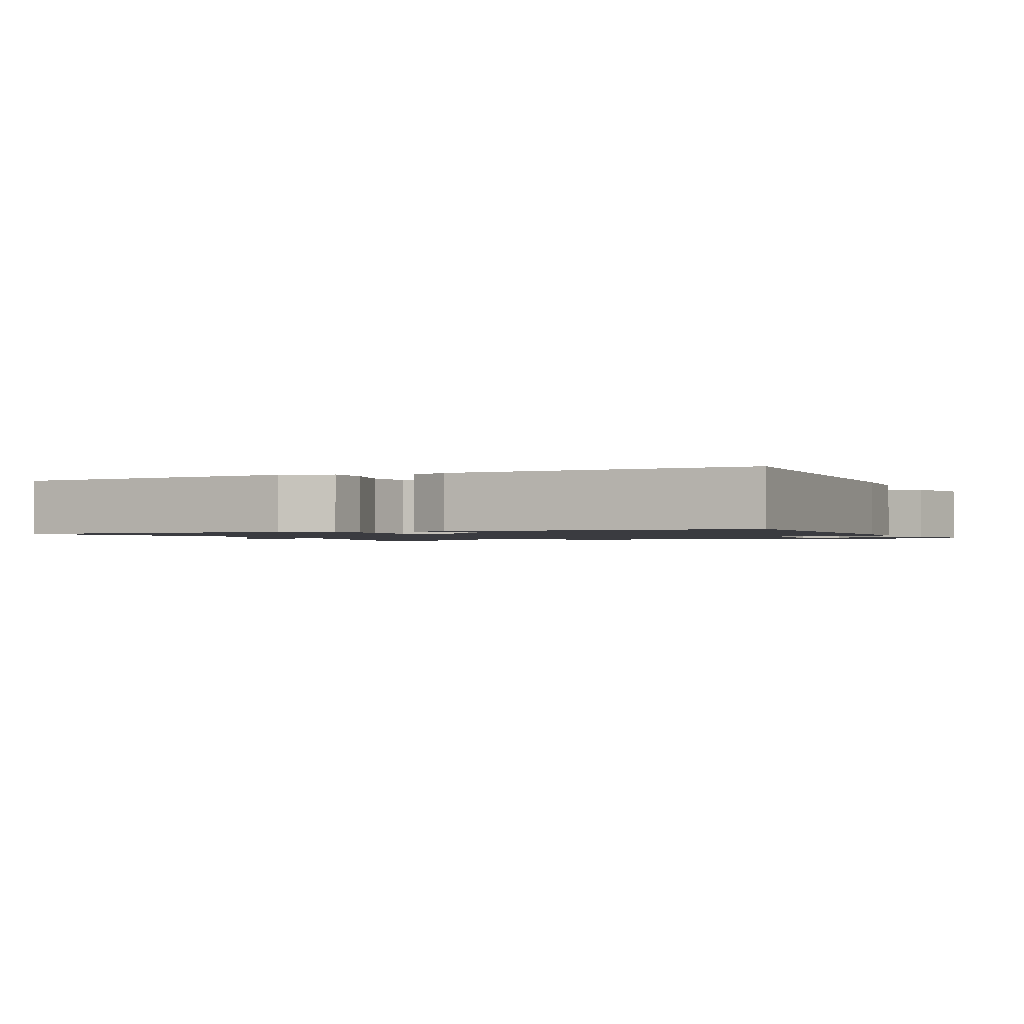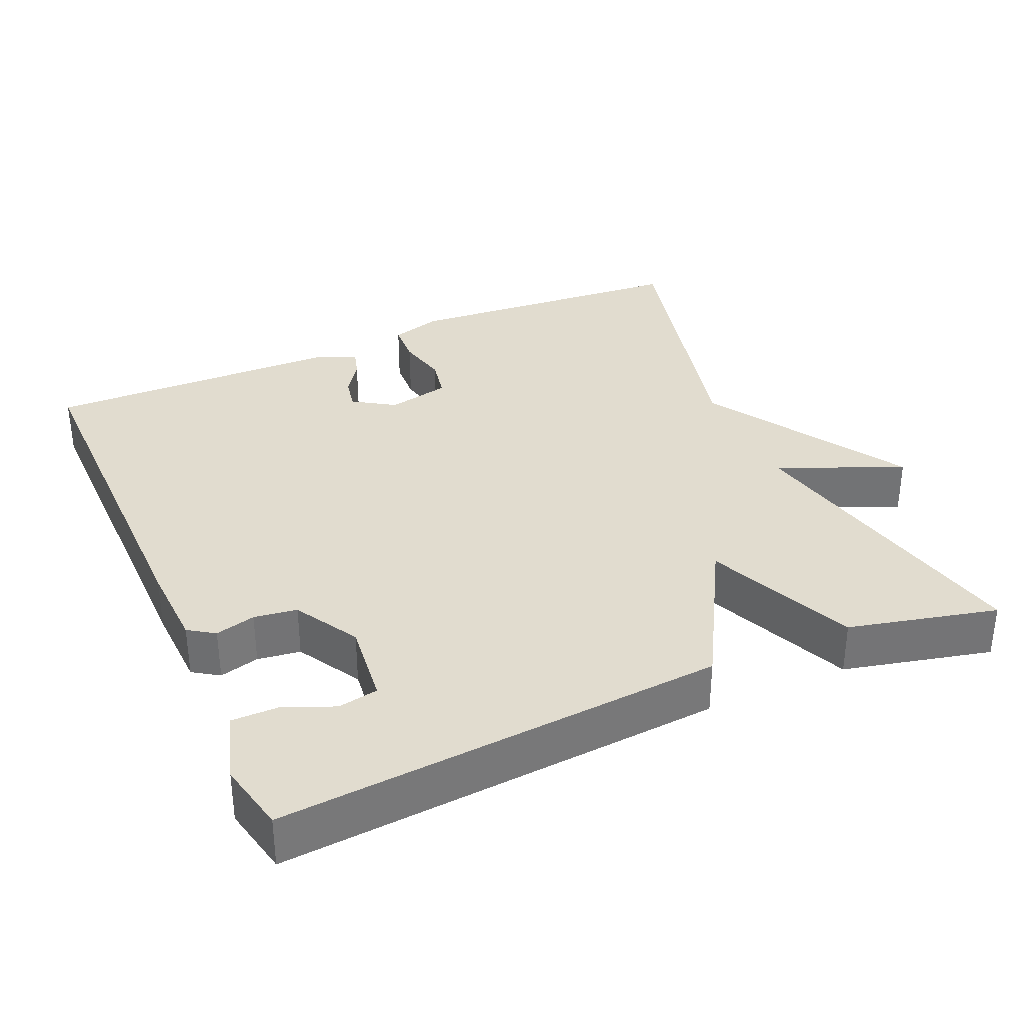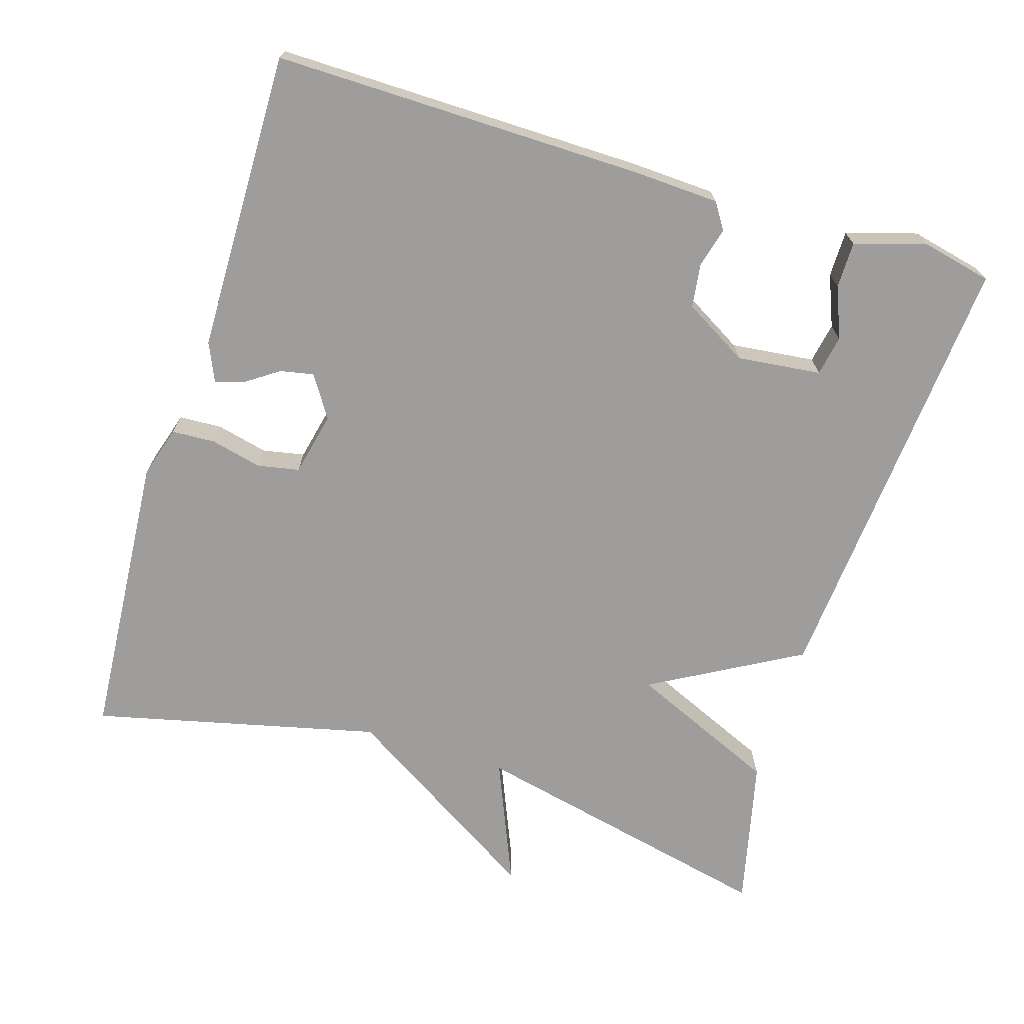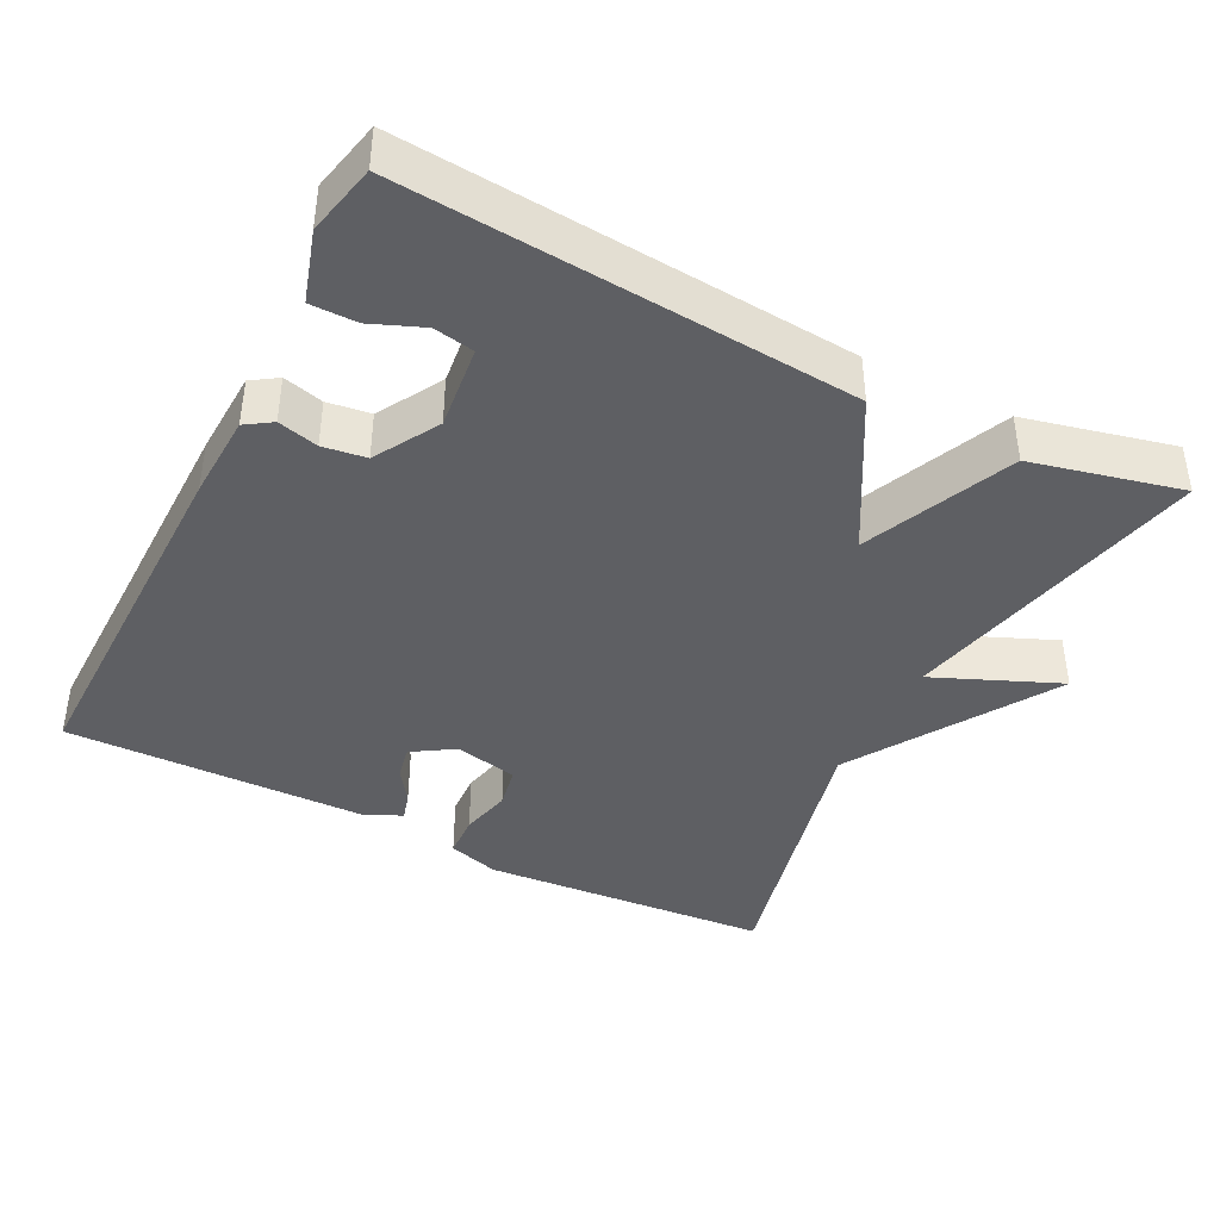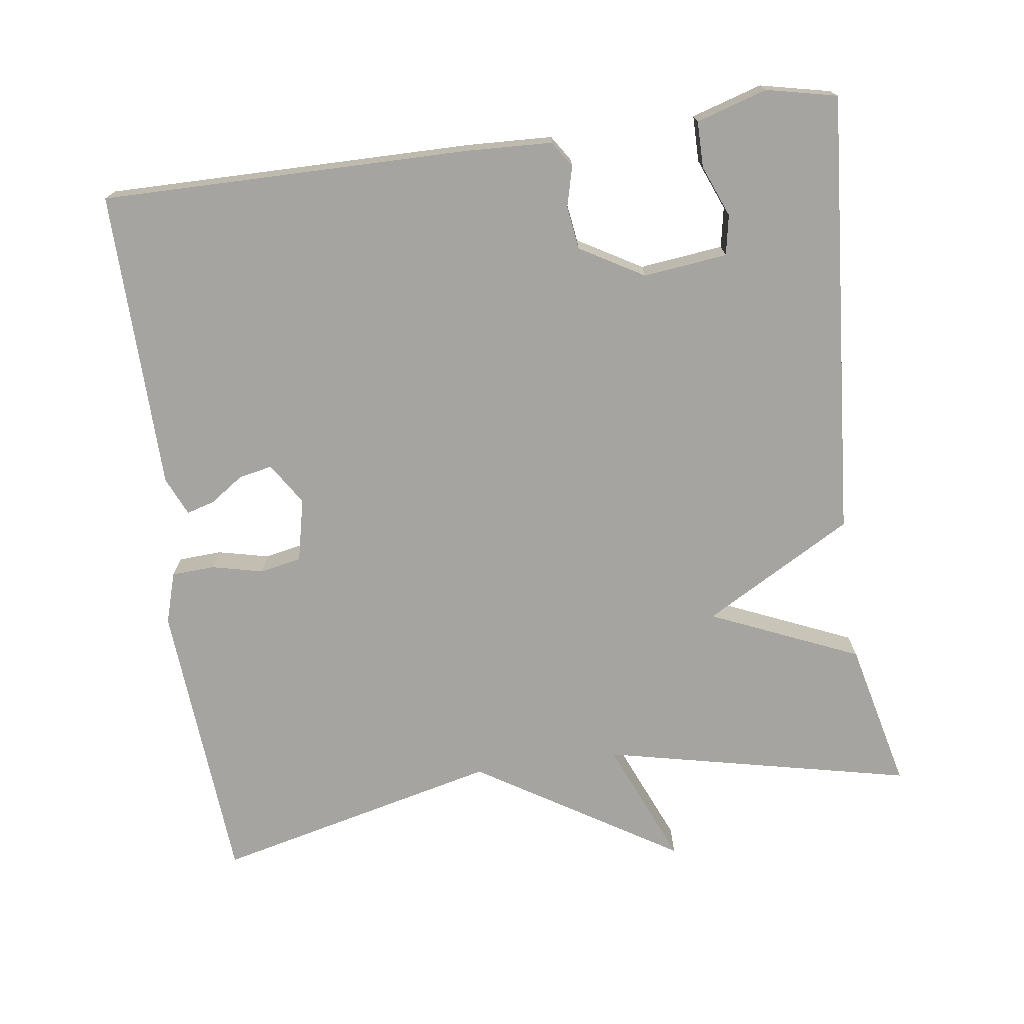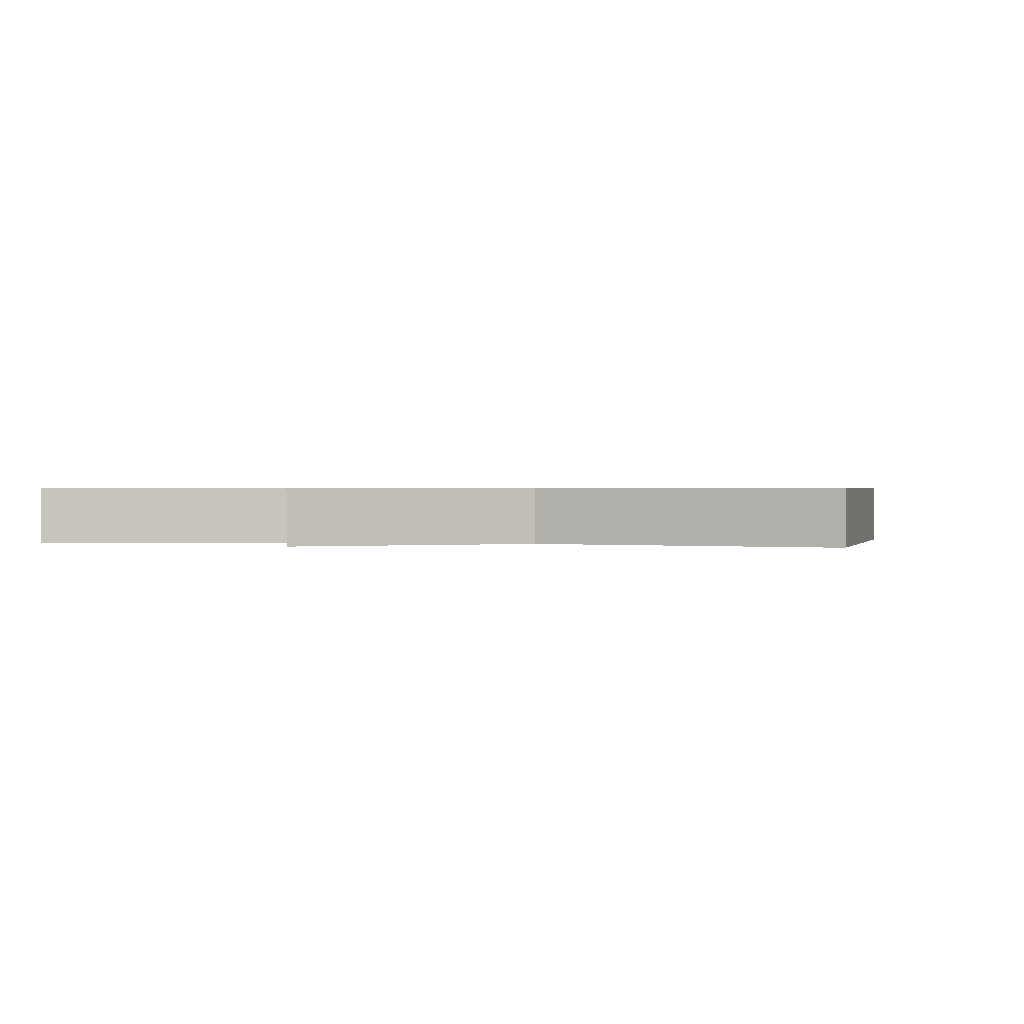
<metadata>
{"format":"obj","ext":"obj","renderer":"f3d","projection":"perspective","resolution":1024,"background":"white","views":[{"elev":-1.4,"azim":-155.9,"up":"+Y"},{"elev":34.2,"azim":-23.7,"up":"+Y"},{"elev":-70.5,"azim":-107.3,"up":"+Y"},{"elev":-41.0,"azim":-27.0,"up":"+Y"},{"elev":-73.3,"azim":-82.1,"up":"+Y"},{"elev":0.7,"azim":100.7,"up":"+Y"}]}
</metadata>
<code>
v 0.5 0.07 0.5
v 0.408 0.07 0.084
v 0.576 0.07 0.155
v 0.408 0.07 -0.116
v 0.5 0.07 -0.5
v 0.112 0.07 -0.529
v 0.043 0.07 -0.508
v 0.04 0.07 -0.45
v 0.056 0.07 -0.381
v 0.045 0.07 -0.325
v -0.04 0.07 -0.306
v -0.096 0.07 -0.342
v -0.087 0.07 -0.387
v -0.056 0.07 -0.432
v -0.045 0.07 -0.47
v -0.097 0.07 -0.493
v -0.5 0.07 -0.5
v -0.496 0.07 -0.004
v -0.491 0.07 0.112
v -0.456 0.07 0.135
v -0.402 0.07 0.121
v -0.344 0.07 0.129
v -0.294 0.07 0.215
v -0.307 0.07 0.328
v -0.361 0.07 0.338
v -0.43 0.07 0.31
v -0.492 0.07 0.31
v -0.521 0.07 0.405
v -0.5 0.07 0.5
v 0.1 0.07 0.453
v 0.213 0.07 0.253
v 0.3 0.07 0.453
v 0.5 0 0.5
v 0.408 0 0.084
v 0.576 0 0.155
v 0.408 0 -0.116
v 0.5 0 -0.5
v 0.112 0 -0.529
v 0.043 0 -0.508
v 0.04 0 -0.45
v 0.056 0 -0.381
v 0.045 0 -0.325
v -0.04 0 -0.306
v -0.096 0 -0.342
v -0.087 0 -0.387
v -0.056 0 -0.432
v -0.045 0 -0.47
v -0.097 0 -0.493
v -0.5 0 -0.5
v -0.496 0 -0.004
v -0.491 0 0.112
v -0.456 0 0.135
v -0.402 0 0.121
v -0.344 0 0.129
v -0.294 0 0.215
v -0.307 0 0.328
v -0.361 0 0.338
v -0.43 0 0.31
v -0.492 0 0.31
v -0.521 0 0.405
v -0.5 0 0.5
v 0.1 0 0.453
v 0.213 0 0.253
v 0.3 0 0.453
f 31 32 1 2
f 28 29 30 31
f 28 31 2
f 25 26 27 28
f 24 25 28
f 24 28 2
f 23 24 2
f 22 23 2
f 21 22 2
f 19 20 21
f 18 19 21
f 17 18 21
f 16 17 21
f 15 16 21
f 13 14 15
f 13 15 21
f 12 13 21
f 11 12 21 2
f 7 8 9
f 6 7 9
f 5 6 9
f 4 5 9
f 4 9 10
f 4 10 11
f 3 4 11
f 2 3 11
f 34 33 64 63
f 63 62 61 60
f 34 63 60
f 60 59 58 57
f 60 57 56
f 34 60 56
f 34 56 55
f 34 55 54
f 34 54 53
f 53 52 51
f 53 51 50
f 53 50 49
f 53 49 48
f 53 48 47
f 47 46 45
f 53 47 45
f 53 45 44
f 34 53 44 43
f 41 40 39
f 41 39 38
f 41 38 37
f 41 37 36
f 42 41 36
f 43 42 36
f 43 36 35
f 43 35 34
f 1 33 34 2
f 2 34 35 3
f 3 35 36 4
f 4 36 37 5
f 5 37 38 6
f 6 38 39 7
f 7 39 40 8
f 8 40 41 9
f 9 41 42 10
f 10 42 43 11
f 11 43 44 12
f 12 44 45 13
f 13 45 46 14
f 14 46 47 15
f 15 47 48 16
f 16 48 49 17
f 17 49 50 18
f 18 50 51 19
f 19 51 52 20
f 20 52 53 21
f 21 53 54 22
f 22 54 55 23
f 23 55 56 24
f 24 56 57 25
f 25 57 58 26
f 26 58 59 27
f 27 59 60 28
f 28 60 61 29
f 29 61 62 30
f 30 62 63 31
f 31 63 64 32
f 32 64 33 1

</code>
